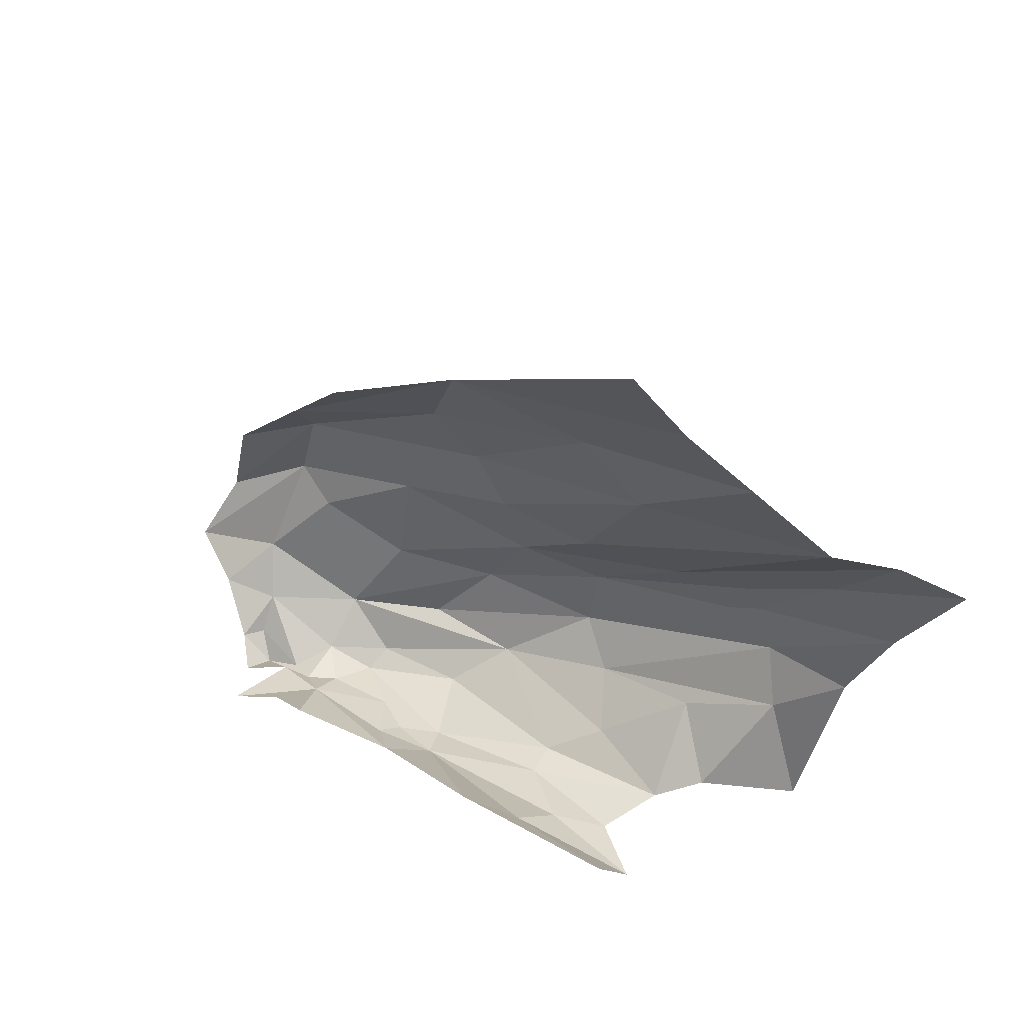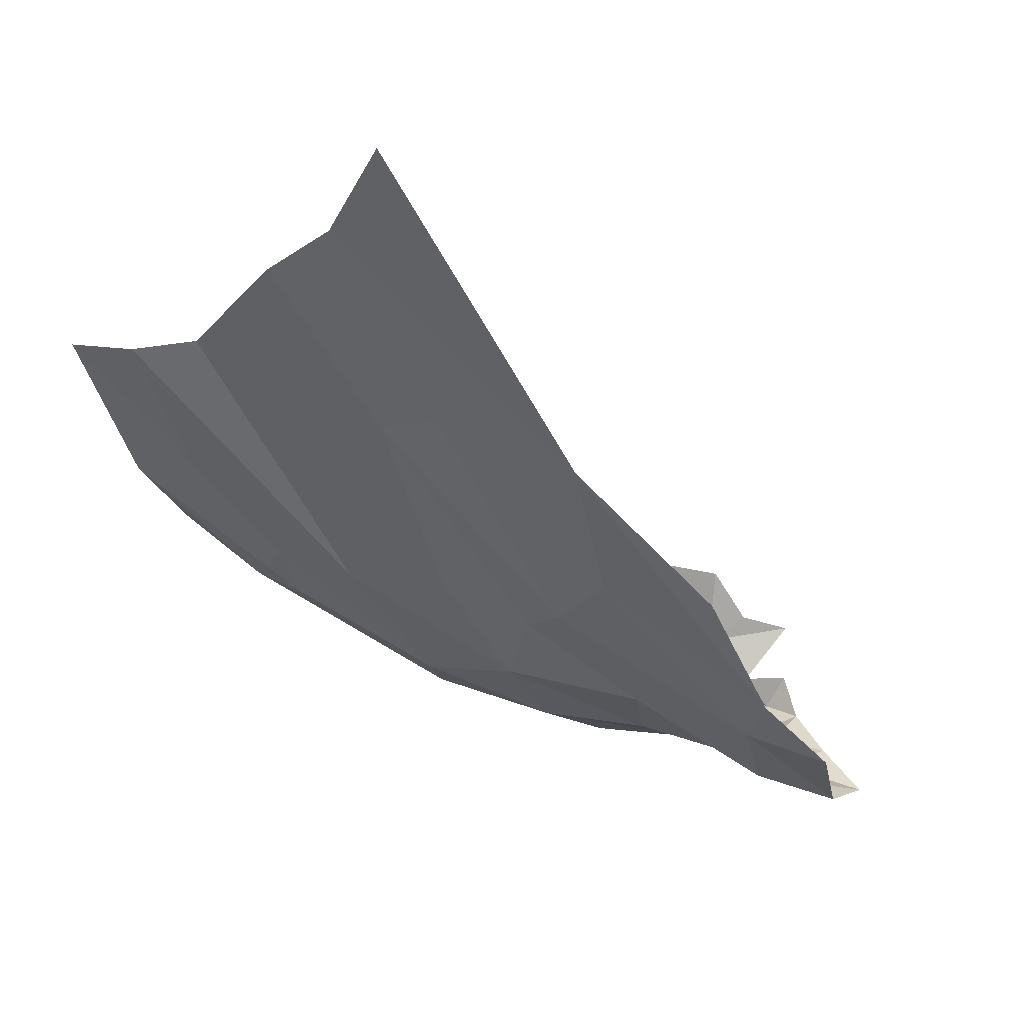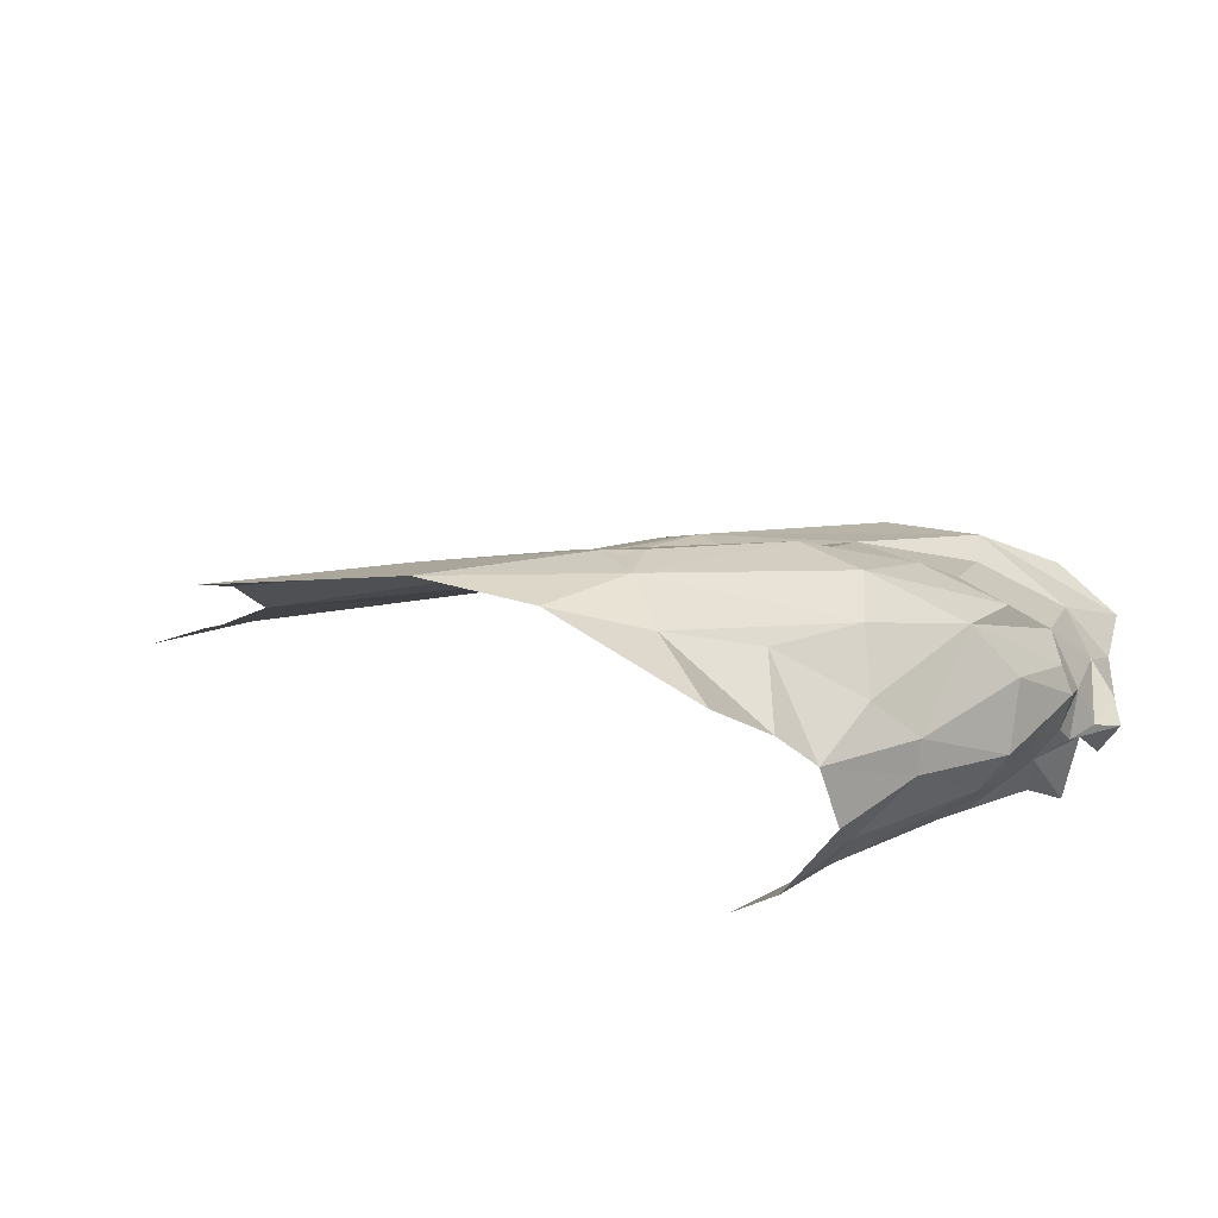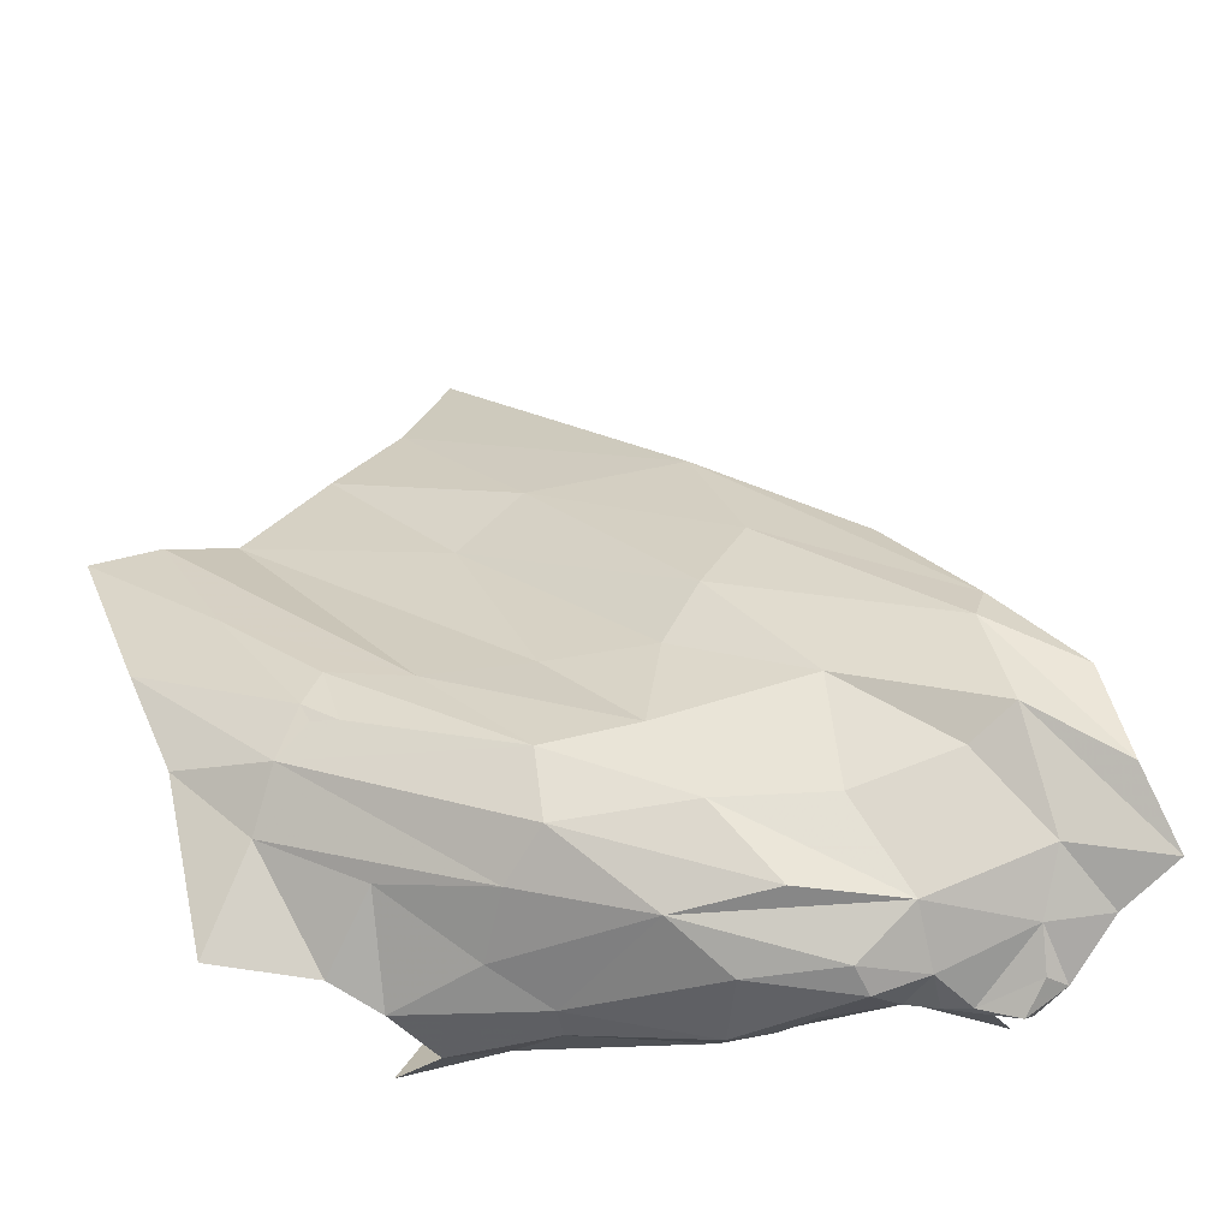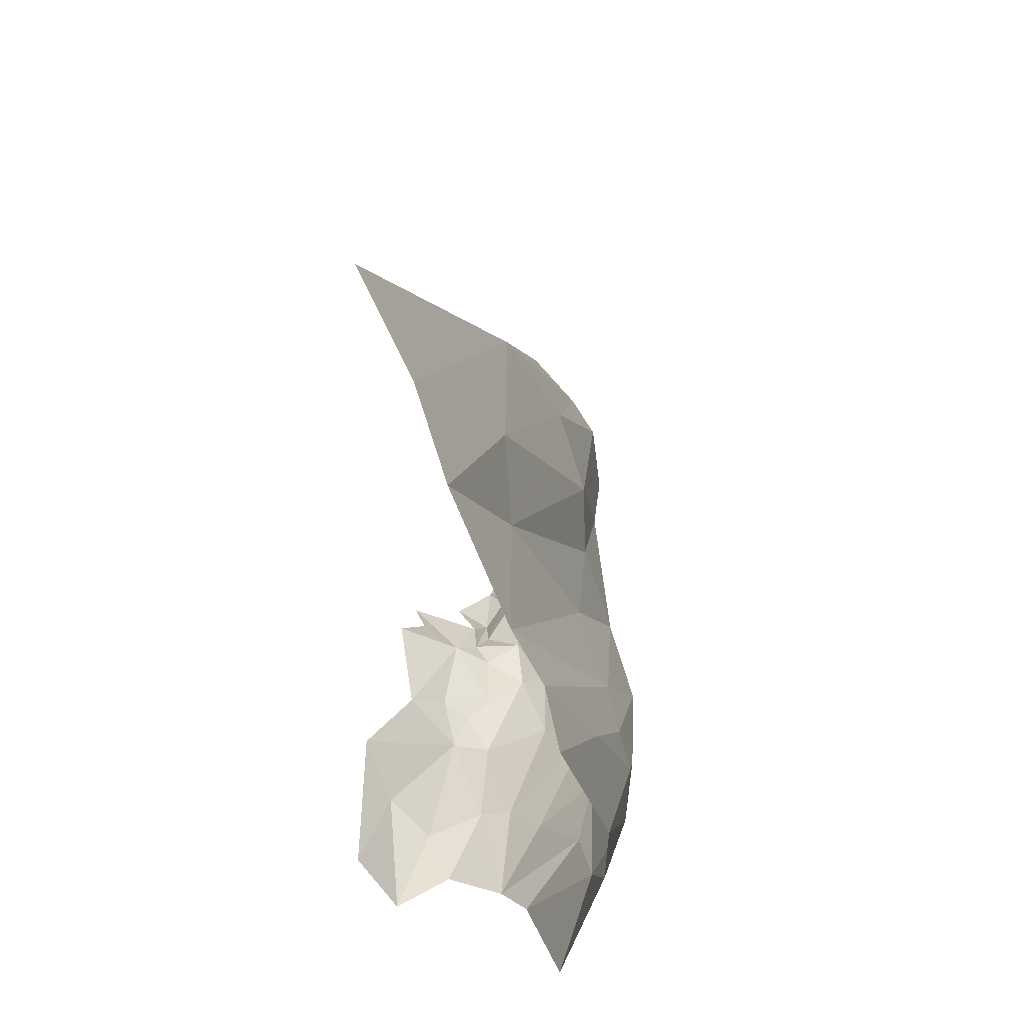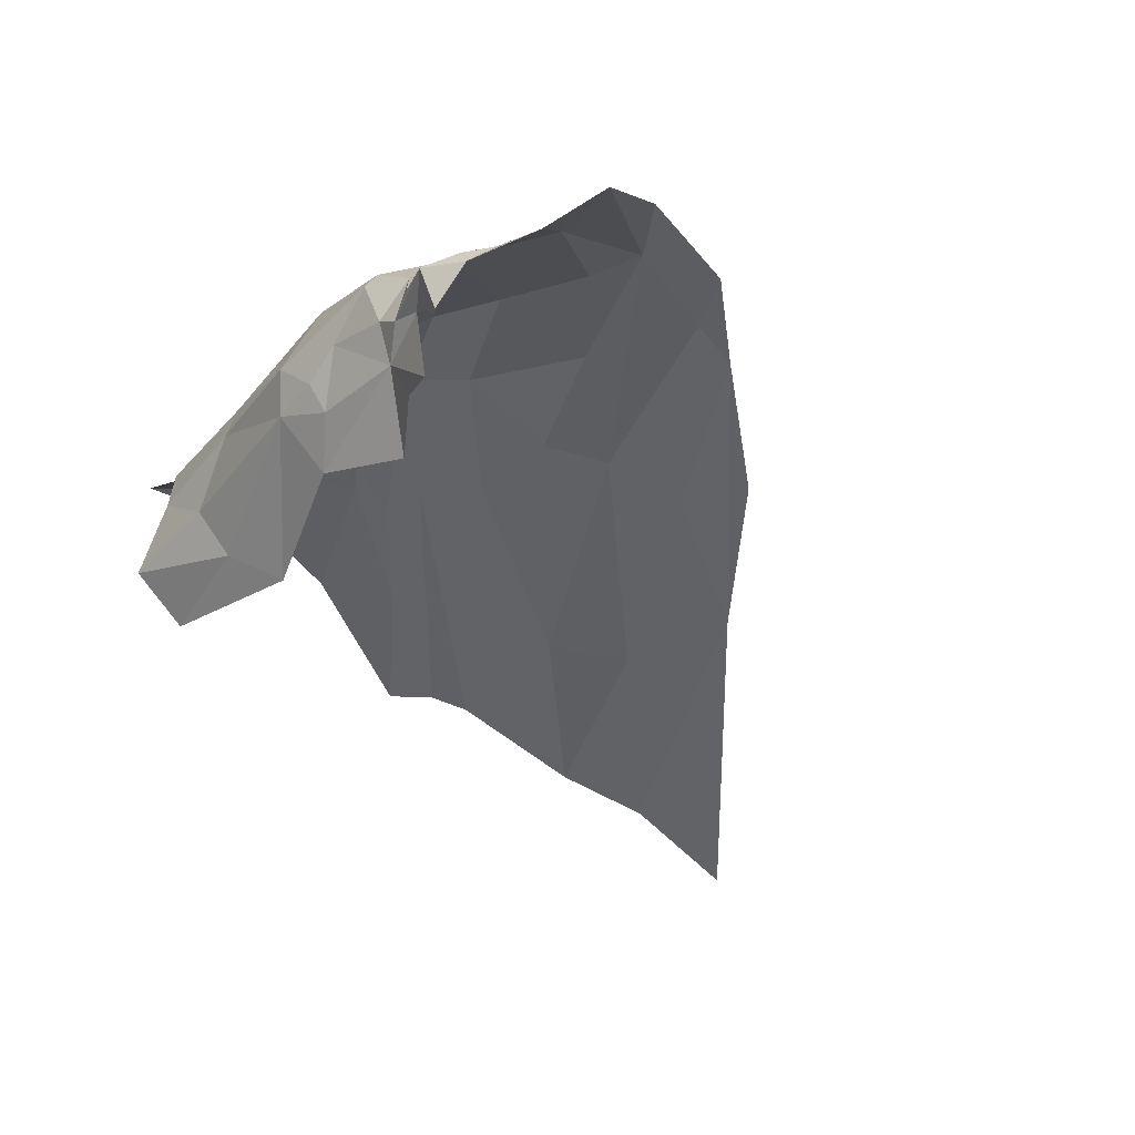
<metadata>
{"format":"obj","ext":"obj","renderer":"f3d","projection":"perspective","resolution":1024,"background":"white","views":[{"elev":48.1,"azim":-134.8,"up":"+Y"},{"elev":69.8,"azim":39.8,"up":"+Y"},{"elev":27.1,"azim":-52.1,"up":"+Z"},{"elev":-36.4,"azim":26.9,"up":"+Y"},{"elev":35.9,"azim":-73.6,"up":"+Y"},{"elev":-44.5,"azim":50.4,"up":"+Z"}]}
</metadata>
<code>
v -3.275 6.477 0.8998
v -3.434 6.562 0.9018
v -3.296 6.424 0.9259
v -3.414 6.164 0.8742
v -3.51 6.178 0.9203
v -3.497 6.17 0.873
v -3.437 6.189 0.9315
v -3.489 6.233 0.977
v -3.371 6.239 0.9825
v -3.406 6.215 0.9663
v -3.318 6.187 0.9377
v -3.518 6.343 1.022
v -3.59 6.434 1.014
v -3.638 6.393 1.036
v -3.557 6.268 1.005
v -3.596 6.2 0.9919
v -3.535 6.195 0.9483
v -3.108 6.224 0.854
v -3.187 6.194 0.8777
v -3.13 6.189 0.8311
v -3.475 6.514 0.9189
v -3.62 6.539 0.9609
v -3.395 6.38 0.9498
v -3.547 6.179 0.8466
v -3.457 6.203 0.8116
v -3.465 6.179 0.8462
v -3.299 6.161 0.8263
v -3.32 6.149 0.8516
v -3.336 6.163 0.8264
v -3.193 6.165 0.8418
v -3.228 6.162 0.8764
v -3.533 6.305 1.023
v -3.607 6.318 1.026
v -3.374 6.288 0.99
v -3.214 6.256 0.9107
v -3.221 6.339 0.9167
v -3.319 6.309 0.9564
v -3.319 6.38 0.9337
v -3.112 6.298 0.8933
v -3.133 6.367 0.8914
v -3.228 6.178 0.7946
v -3.256 6.213 0.7534
v -3.216 6.187 0.7609
v -3.183 6.166 0.7975
v -3.204 6.163 0.8056
v -3.183 6.176 0.7419
v -3.227 6.153 0.8559
v -3.292 6.16 0.8954
v -3.327 6.197 0.7861
v -3.457 6.365 0.989
v -3.656 6.528 0.9943
v -3.407 6.167 0.8974
v -3.328 6.571 0.8718
v -3.284 6.248 0.9511
v -3.511 6.371 1.011
v -3.296 6.174 0.8052
v -3.221 6.163 0.8215
v -3.155 6.147 0.8007
v -3.182 6.156 0.8104
v -3.09 6.194 0.8137
v -3.055 6.259 0.8597
v -3.045 6.212 0.8261
v -3.146 6.28 0.8894
v -3.132 6.396 0.8727
v -3.074 6.333 0.8598
v -3.538 6.748 0.8321
v -3.551 6.675 0.8742
v -3.268 6.158 0.8368
v -3.129 6.165 0.7959
v -3.137 6.164 0.8116
v -3.248 6.197 0.9209
v -3.425 6.232 0.7809
v -3.492 6.326 1.018
v -3.158 6.163 0.7748
v -3.545 6.219 0.8151
v -3.203 6.478 0.8593
v -3.511 6.329 1.02
v -3.585 6.621 0.9076
v -3.7 6.514 1.017
f 1 2 3
f 4 5 6
f 7 8 5
f 9 10 11
f 12 13 14
f 15 16 17
f 18 19 20
f 21 22 23
f 24 25 26
f 27 28 29
f 30 19 31
f 32 10 9
f 33 16 15
f 9 34 32
f 35 36 37
f 36 38 37
f 39 40 3
f 20 19 30
f 41 42 43
f 41 44 45
f 41 46 44
f 7 11 10
f 28 47 48
f 49 42 41
f 24 26 6
f 13 50 51
f 46 41 43
f 4 52 5
f 28 48 52
f 1 53 2
f 32 12 14
f 37 34 54
f 50 13 55
f 21 3 2
f 21 23 38
f 41 56 49
f 41 45 57
f 58 45 44
f 20 30 59
f 29 26 25
f 20 60 18
f 33 32 14
f 33 15 32
f 39 61 40
f 18 60 62
f 39 18 62
f 36 35 63
f 1 64 53
f 40 61 65
f 8 15 17
f 10 32 15
f 5 8 17
f 66 67 53
f 68 56 41
f 68 28 27
f 4 28 52
f 4 29 28
f 20 69 60
f 20 59 70
f 71 9 11
f 54 34 9
f 37 50 34
f 23 22 50
f 35 19 63
f 54 9 71
f 30 57 45
f 47 28 68
f 49 29 72
f 49 56 29
f 3 38 36
f 3 21 38
f 34 73 32
f 34 50 55
f 45 59 30
f 45 58 59
f 36 39 3
f 36 63 39
f 69 58 74
f 70 59 58
f 22 51 50
f 62 61 39
f 72 25 75
f 72 29 25
f 48 11 52
f 31 19 11
f 53 64 76
f 75 25 24
f 55 73 34
f 77 32 73
f 12 77 73
f 12 32 77
f 69 70 58
f 69 20 70
f 74 58 44
f 35 54 19
f 35 37 54
f 1 40 64
f 1 3 40
f 48 31 11
f 48 47 31
f 30 47 57
f 30 31 47
f 37 23 50
f 37 38 23
f 2 67 78
f 2 53 67
f 12 55 13
f 12 73 55
f 4 26 29
f 4 6 26
f 65 64 40
f 68 57 47
f 68 41 57
f 10 8 7
f 10 15 8
f 56 27 29
f 56 68 27
f 18 63 19
f 18 39 63
f 21 78 22
f 21 2 78
f 19 71 11
f 19 54 71
f 52 7 5
f 52 11 7
f 13 79 14
f 13 51 79

</code>
